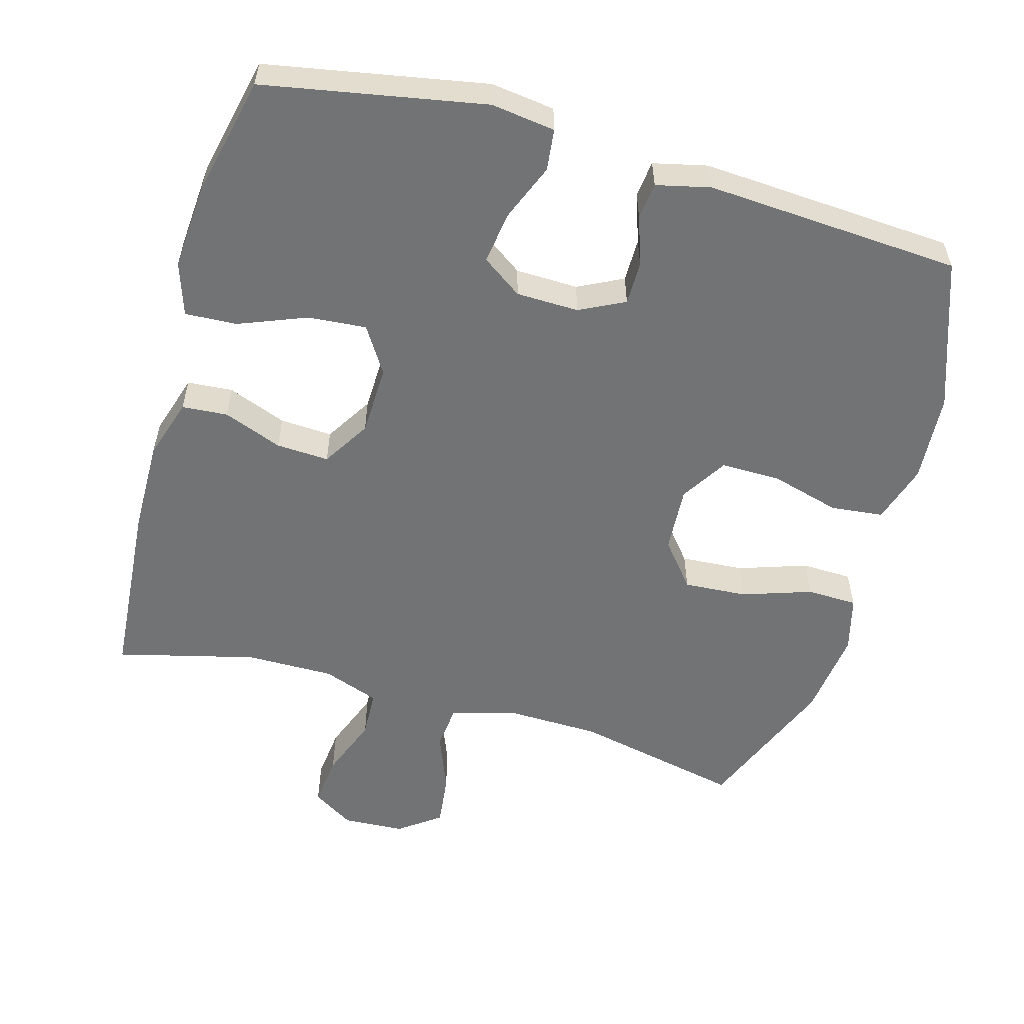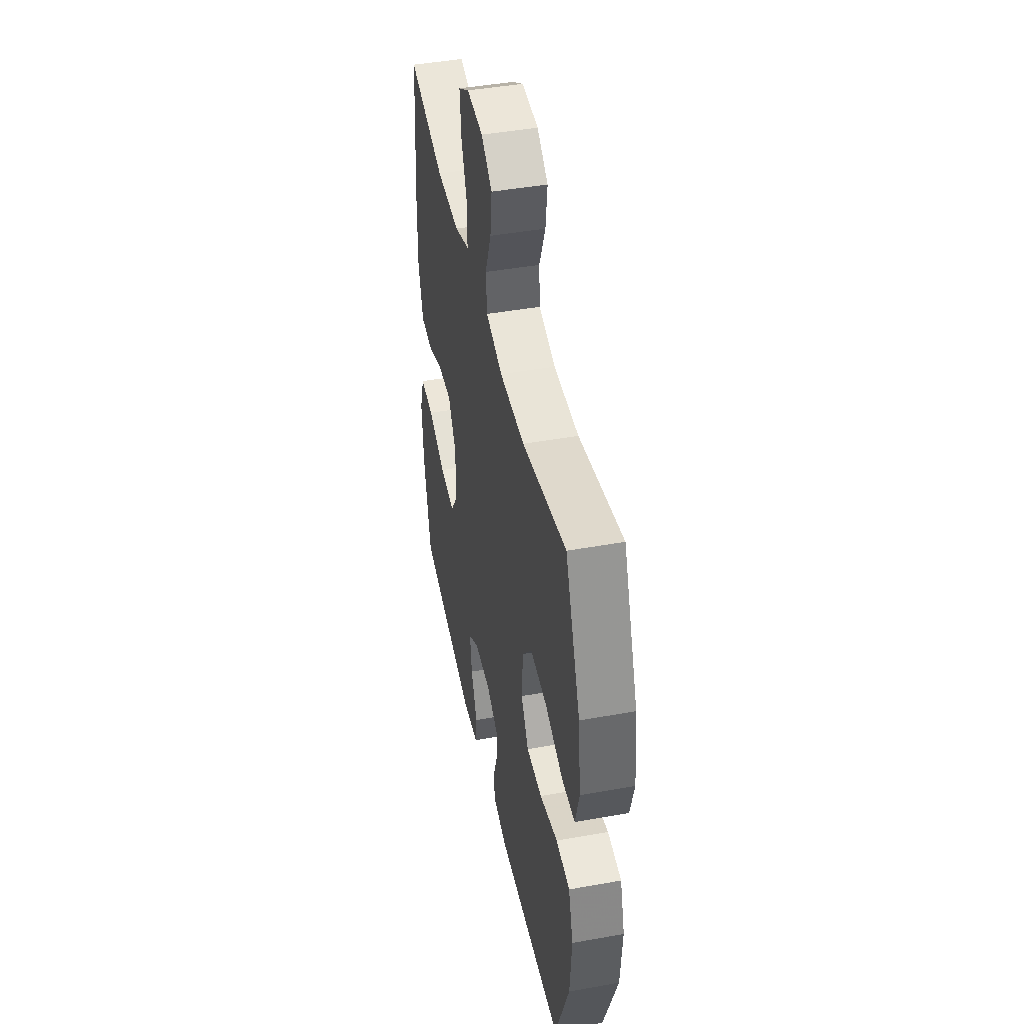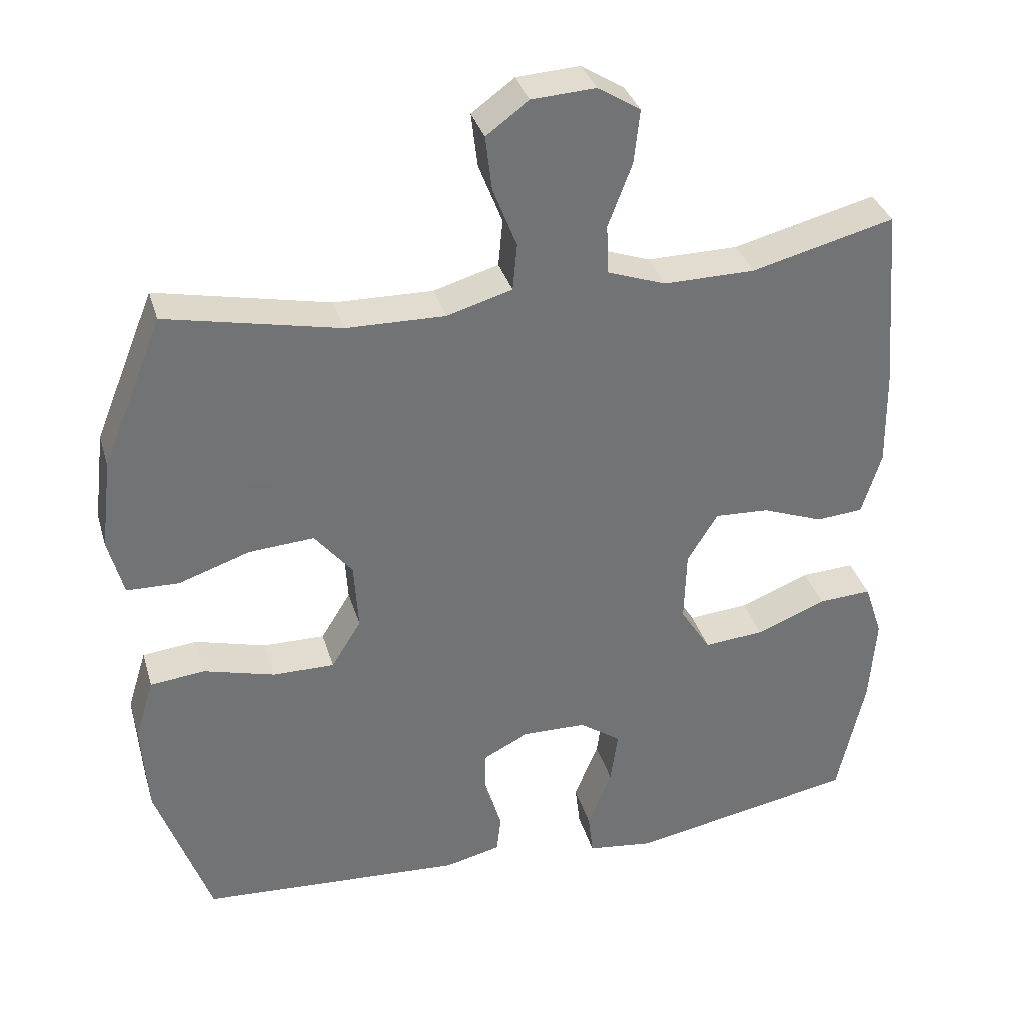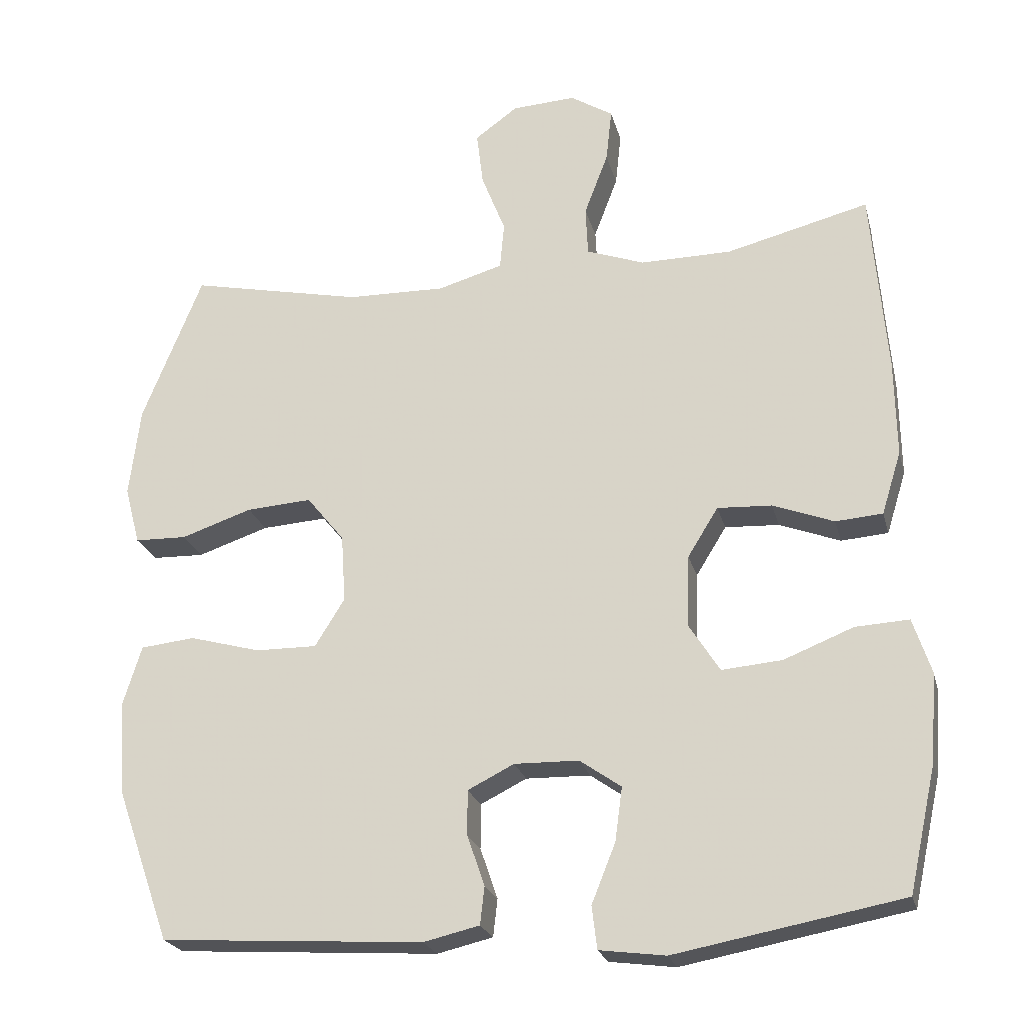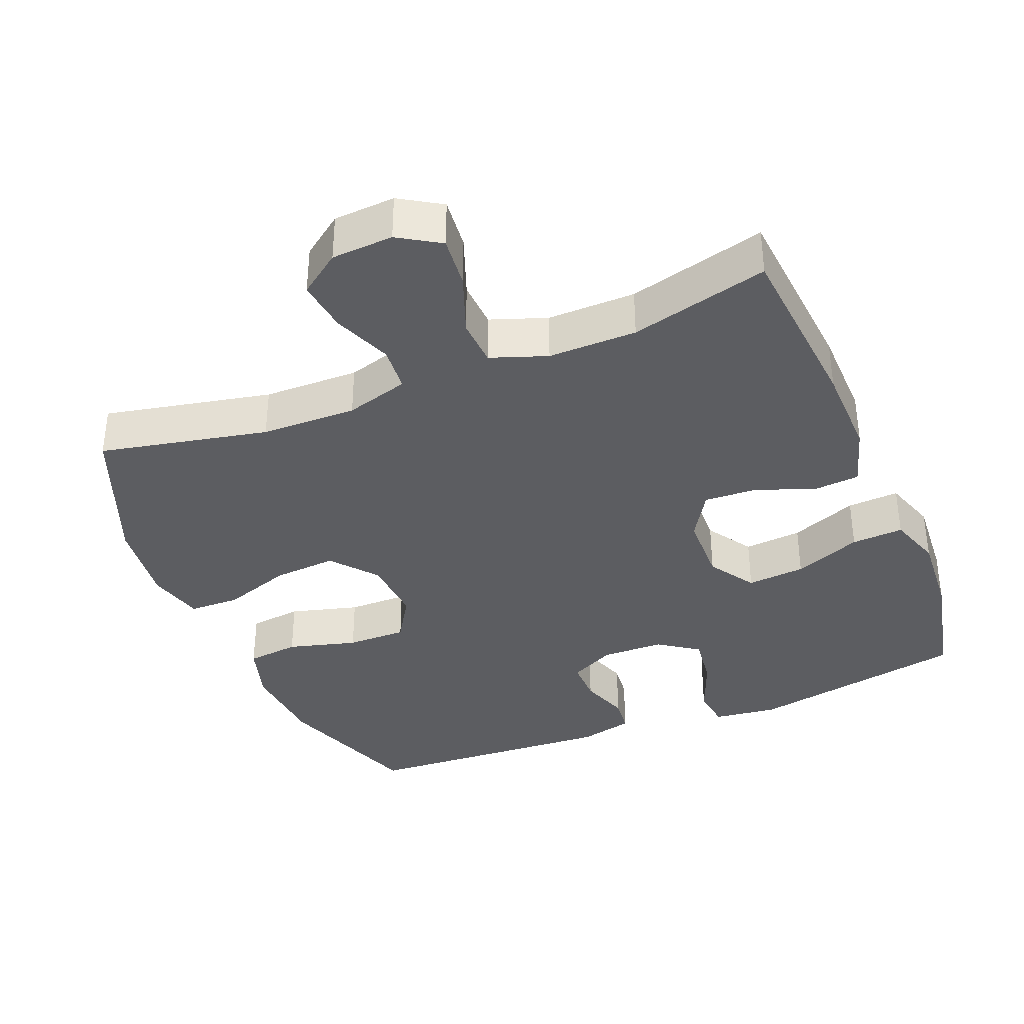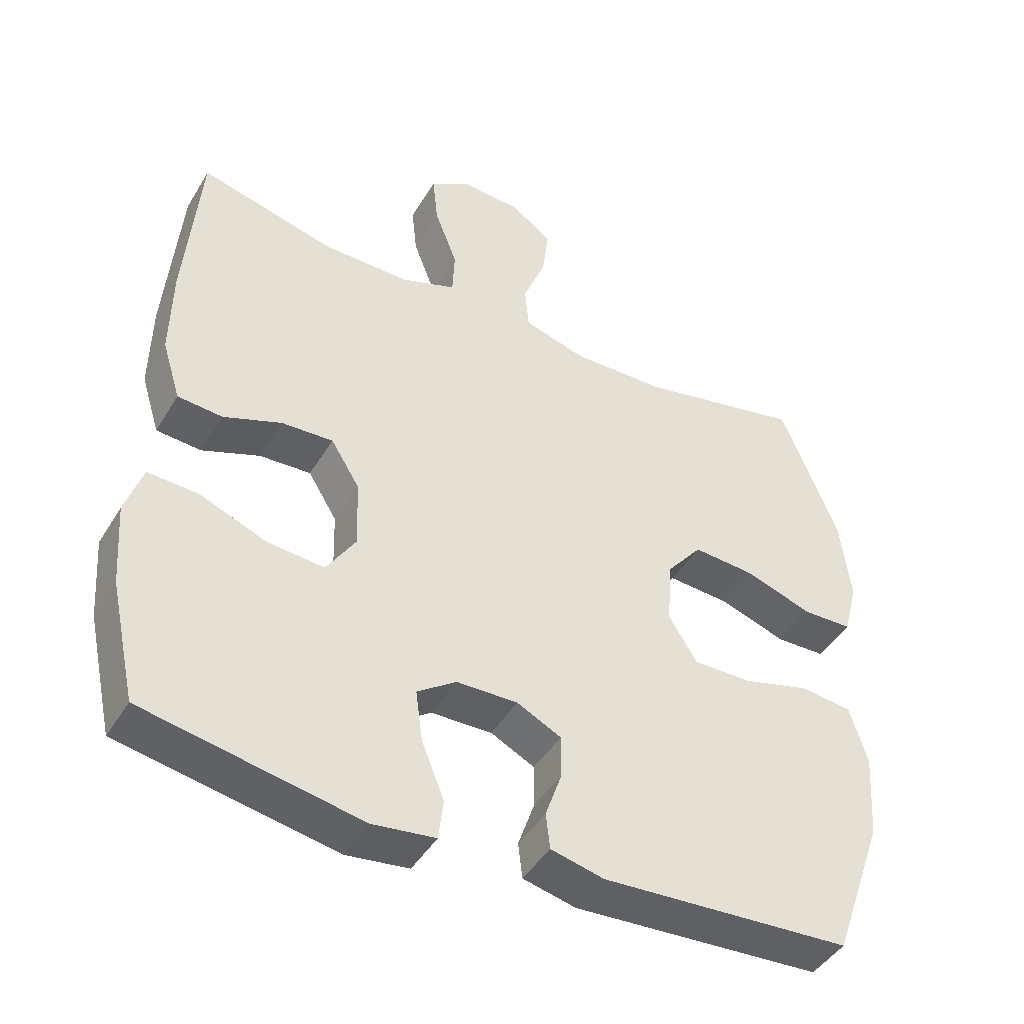
<metadata>
{"format":"obj","ext":"obj","renderer":"f3d","projection":"perspective","resolution":1024,"background":"white","views":[{"elev":-55.9,"azim":164.2,"up":"+Y"},{"elev":44.9,"azim":-101.8,"up":"+Z"},{"elev":34.5,"azim":-15.7,"up":"+Z"},{"elev":-23.2,"azim":13.8,"up":"+Z"},{"elev":-36.6,"azim":22.4,"up":"+Y"},{"elev":-44.7,"azim":150.7,"up":"+Z"}]}
</metadata>
<code>
v -0.5 0.07 -0.5
v -0.575 0.07 -0.288
v -0.584 0.07 -0.161
v -0.558 0.07 -0.077
v -0.483 0.07 -0.069
v -0.385 0.07 -0.096
v -0.3 0.07 -0.097
v -0.259 0.07 -0.031
v -0.265 0.07 0.063
v -0.317 0.07 0.127
v -0.407 0.07 0.121
v -0.505 0.07 0.088
v -0.577 0.07 0.09
v -0.598 0.07 0.17
v -0.583 0.07 0.294
v -0.5 0.07 0.5
v -0.261 0.07 0.449
v -0.125 0.07 0.446
v -0.035 0.07 0.472
v -0.029 0.07 0.537
v -0.062 0.07 0.621
v -0.071 0.07 0.696
v -0.012 0.07 0.739
v 0.076 0.07 0.744
v 0.135 0.07 0.707
v 0.127 0.07 0.633
v 0.094 0.07 0.546
v 0.097 0.07 0.478
v 0.177 0.07 0.449
v 0.303 0.07 0.45
v 0.5 0.07 0.5
v 0.521 0.07 0.243
v 0.523 0.07 0.11
v 0.496 0.07 0.023
v 0.431 0.07 0.018
v 0.347 0.07 0.05
v 0.272 0.07 0.054
v 0.23 0.07 -0.014
v 0.227 0.07 -0.114
v 0.269 0.07 -0.18
v 0.352 0.07 -0.173
v 0.448 0.07 -0.135
v 0.522 0.07 -0.131
v 0.547 0.07 -0.207
v 0.538 0.07 -0.328
v 0.5 0.07 -0.5
v 0.187 0.07 -0.558
v 0.096 0.07 -0.546
v 0.089 0.07 -0.487
v 0.122 0.07 -0.405
v 0.132 0.07 -0.331
v 0.075 0.07 -0.291
v -0.014 0.07 -0.289
v -0.078 0.07 -0.321
v -0.078 0.07 -0.383
v -0.054 0.07 -0.453
v -0.06 0.07 -0.505
v -0.137 0.07 -0.523
v -0.5 0 -0.5
v -0.575 0 -0.288
v -0.584 0 -0.161
v -0.558 0 -0.077
v -0.483 0 -0.069
v -0.385 0 -0.096
v -0.3 0 -0.097
v -0.259 0 -0.031
v -0.265 0 0.063
v -0.317 0 0.127
v -0.407 0 0.121
v -0.505 0 0.088
v -0.577 0 0.09
v -0.598 0 0.17
v -0.583 0 0.294
v -0.5 0 0.5
v -0.261 0 0.449
v -0.125 0 0.446
v -0.035 0 0.472
v -0.029 0 0.537
v -0.062 0 0.621
v -0.071 0 0.696
v -0.012 0 0.739
v 0.076 0 0.744
v 0.135 0 0.707
v 0.127 0 0.633
v 0.094 0 0.546
v 0.097 0 0.478
v 0.177 0 0.449
v 0.303 0 0.45
v 0.5 0 0.5
v 0.521 0 0.243
v 0.523 0 0.11
v 0.496 0 0.023
v 0.431 0 0.018
v 0.347 0 0.05
v 0.272 0 0.054
v 0.23 0 -0.014
v 0.227 0 -0.114
v 0.269 0 -0.18
v 0.352 0 -0.173
v 0.448 0 -0.135
v 0.522 0 -0.131
v 0.547 0 -0.207
v 0.538 0 -0.328
v 0.5 0 -0.5
v 0.187 0 -0.558
v 0.096 0 -0.546
v 0.089 0 -0.487
v 0.122 0 -0.405
v 0.132 0 -0.331
v 0.075 0 -0.291
v -0.014 0 -0.289
v -0.078 0 -0.321
v -0.078 0 -0.383
v -0.054 0 -0.453
v -0.06 0 -0.505
v -0.137 0 -0.523
f 4 5 6
f 3 4 6
f 2 3 6
f 1 2 6
f 58 1 6
f 57 58 6
f 56 57 6
f 55 56 6
f 54 55 6 7
f 53 54 7 8
f 52 53 8 9
f 51 52 9 10
f 48 49 50
f 47 48 50
f 46 47 50
f 45 46 50
f 44 45 50
f 43 44 50
f 42 43 50
f 41 42 50
f 40 41 50 51
f 39 40 51 10
f 34 35 36
f 33 34 36
f 32 33 36
f 31 32 36
f 30 31 36
f 29 30 36 37
f 28 29 37 38
f 25 26 27
f 24 25 27
f 23 24 27
f 22 23 27
f 21 22 27
f 20 21 27
f 19 20 27 28
f 38 39 10
f 28 38 10
f 19 28 10
f 18 19 10
f 15 16 17
f 14 15 17
f 13 14 17
f 12 13 17
f 11 12 17
f 10 11 17 18
f 64 63 62
f 64 62 61
f 64 61 60
f 64 60 59
f 64 59 116
f 64 116 115
f 64 115 114
f 64 114 113
f 65 64 113 112
f 66 65 112 111
f 67 66 111 110
f 68 67 110 109
f 108 107 106
f 108 106 105
f 108 105 104
f 108 104 103
f 108 103 102
f 108 102 101
f 108 101 100
f 108 100 99
f 109 108 99 98
f 68 109 98 97
f 94 93 92
f 94 92 91
f 94 91 90
f 94 90 89
f 94 89 88
f 95 94 88 87
f 96 95 87 86
f 85 84 83
f 85 83 82
f 85 82 81
f 85 81 80
f 85 80 79
f 85 79 78
f 86 85 78 77
f 68 97 96
f 68 96 86
f 68 86 77
f 68 77 76
f 75 74 73
f 75 73 72
f 75 72 71
f 75 71 70
f 75 70 69
f 76 75 69 68
f 1 59 60 2
f 2 60 61 3
f 3 61 62 4
f 4 62 63 5
f 5 63 64 6
f 6 64 65 7
f 7 65 66 8
f 8 66 67 9
f 9 67 68 10
f 10 68 69 11
f 11 69 70 12
f 12 70 71 13
f 13 71 72 14
f 14 72 73 15
f 15 73 74 16
f 16 74 75 17
f 17 75 76 18
f 18 76 77 19
f 19 77 78 20
f 20 78 79 21
f 21 79 80 22
f 22 80 81 23
f 23 81 82 24
f 24 82 83 25
f 25 83 84 26
f 26 84 85 27
f 27 85 86 28
f 28 86 87 29
f 29 87 88 30
f 30 88 89 31
f 31 89 90 32
f 32 90 91 33
f 33 91 92 34
f 34 92 93 35
f 35 93 94 36
f 36 94 95 37
f 37 95 96 38
f 38 96 97 39
f 39 97 98 40
f 40 98 99 41
f 41 99 100 42
f 42 100 101 43
f 43 101 102 44
f 44 102 103 45
f 45 103 104 46
f 46 104 105 47
f 47 105 106 48
f 48 106 107 49
f 49 107 108 50
f 50 108 109 51
f 51 109 110 52
f 52 110 111 53
f 53 111 112 54
f 54 112 113 55
f 55 113 114 56
f 56 114 115 57
f 57 115 116 58
f 58 116 59 1

</code>
